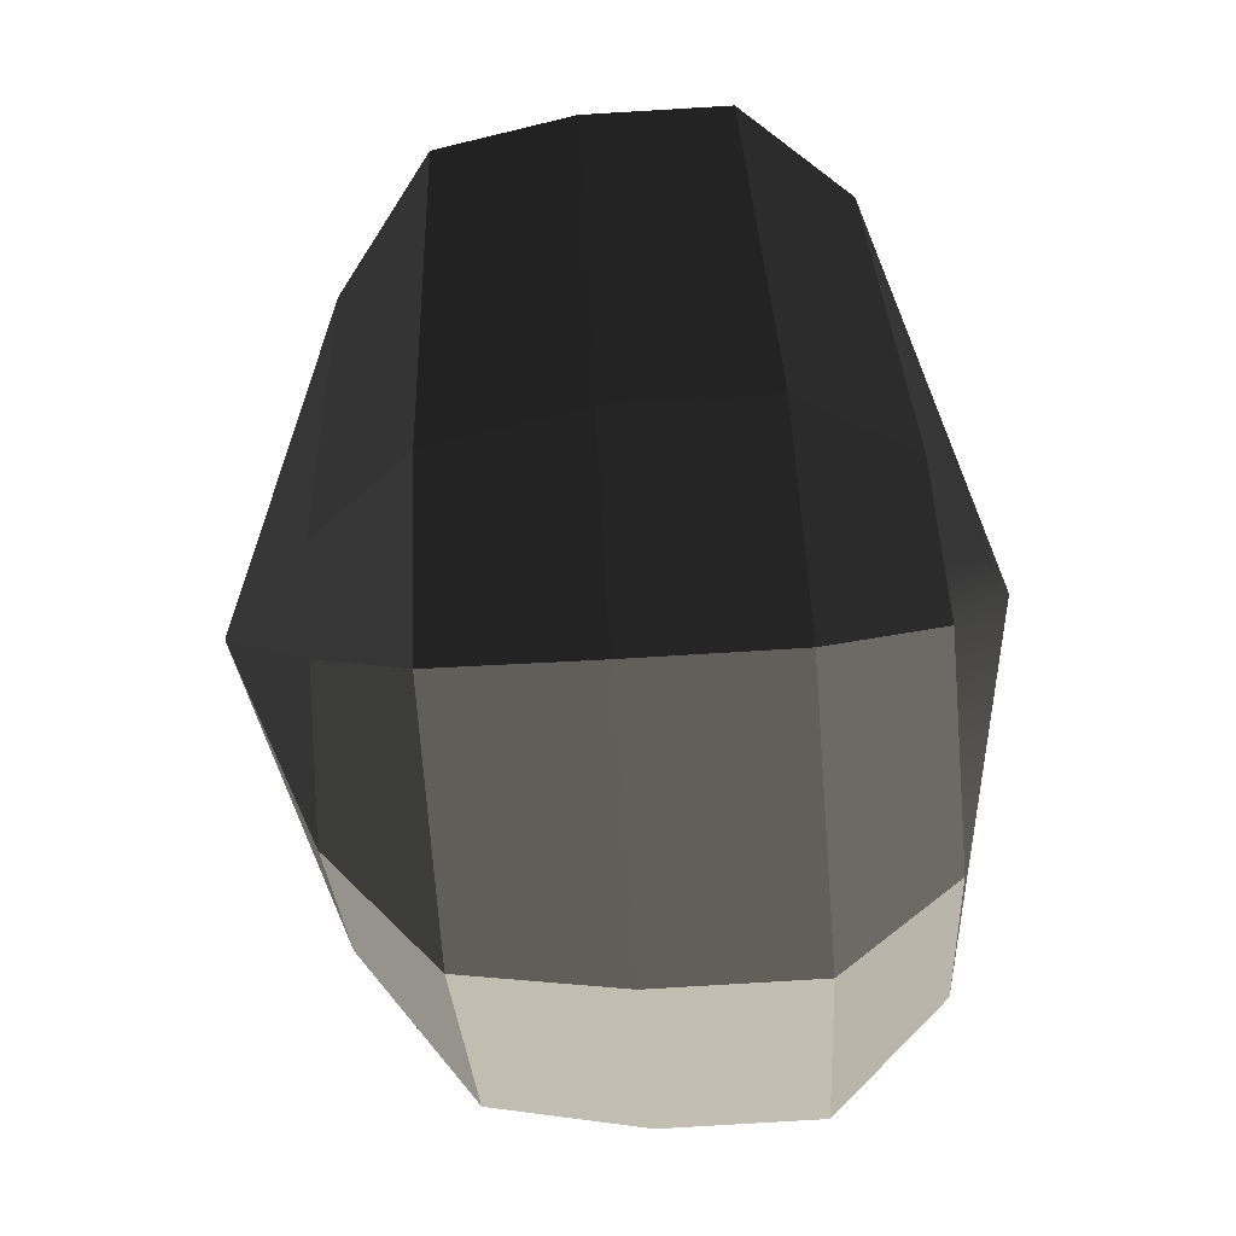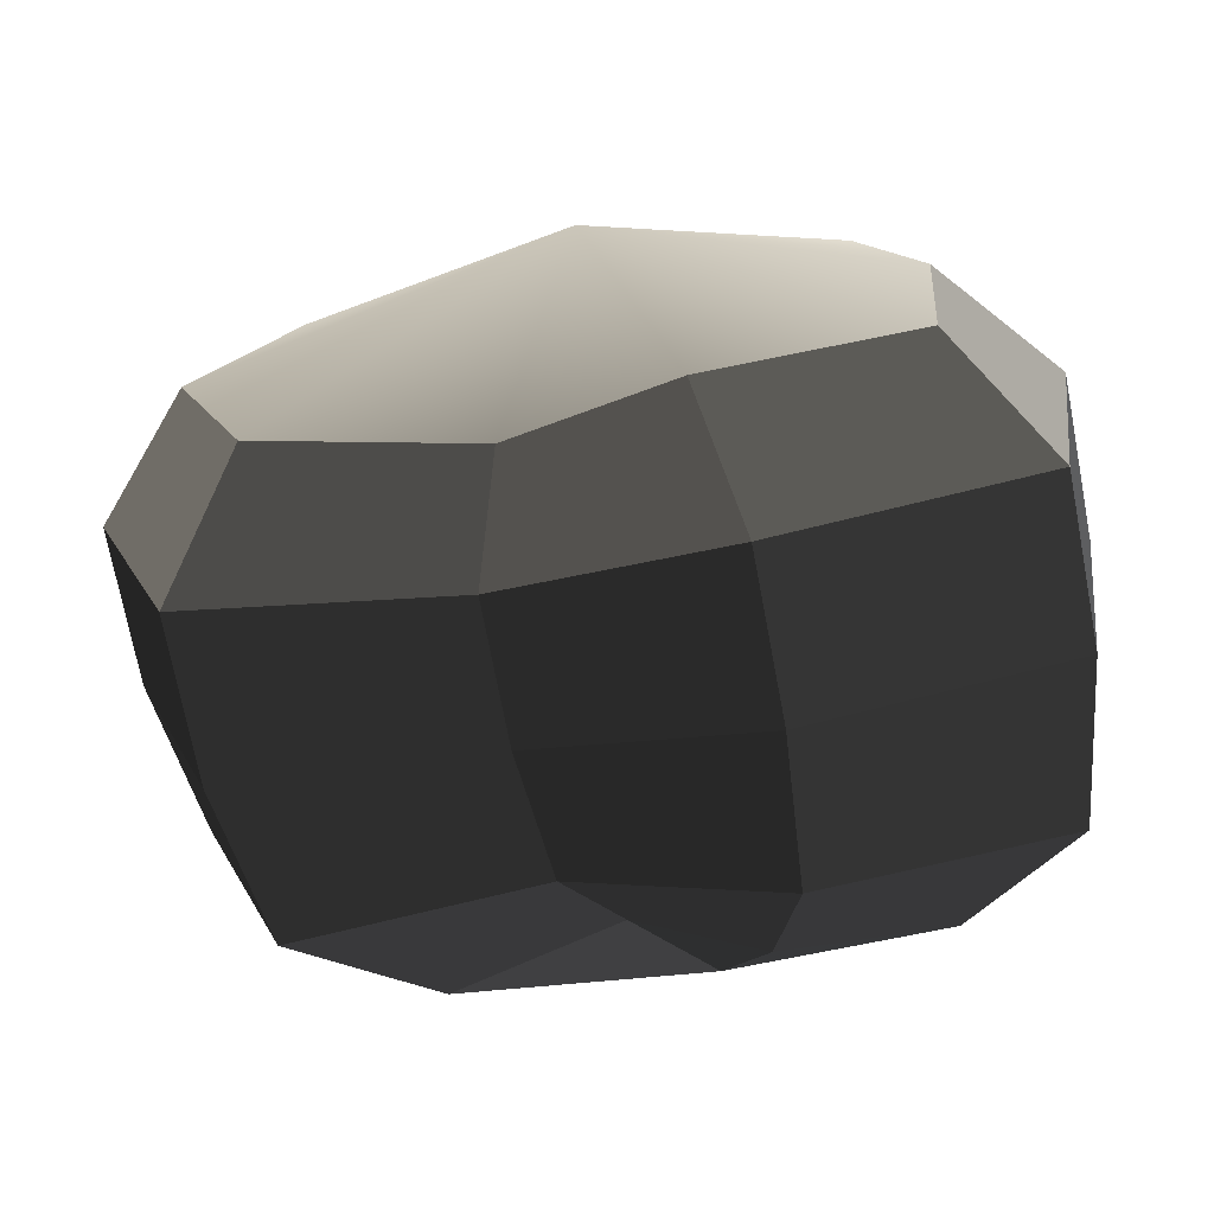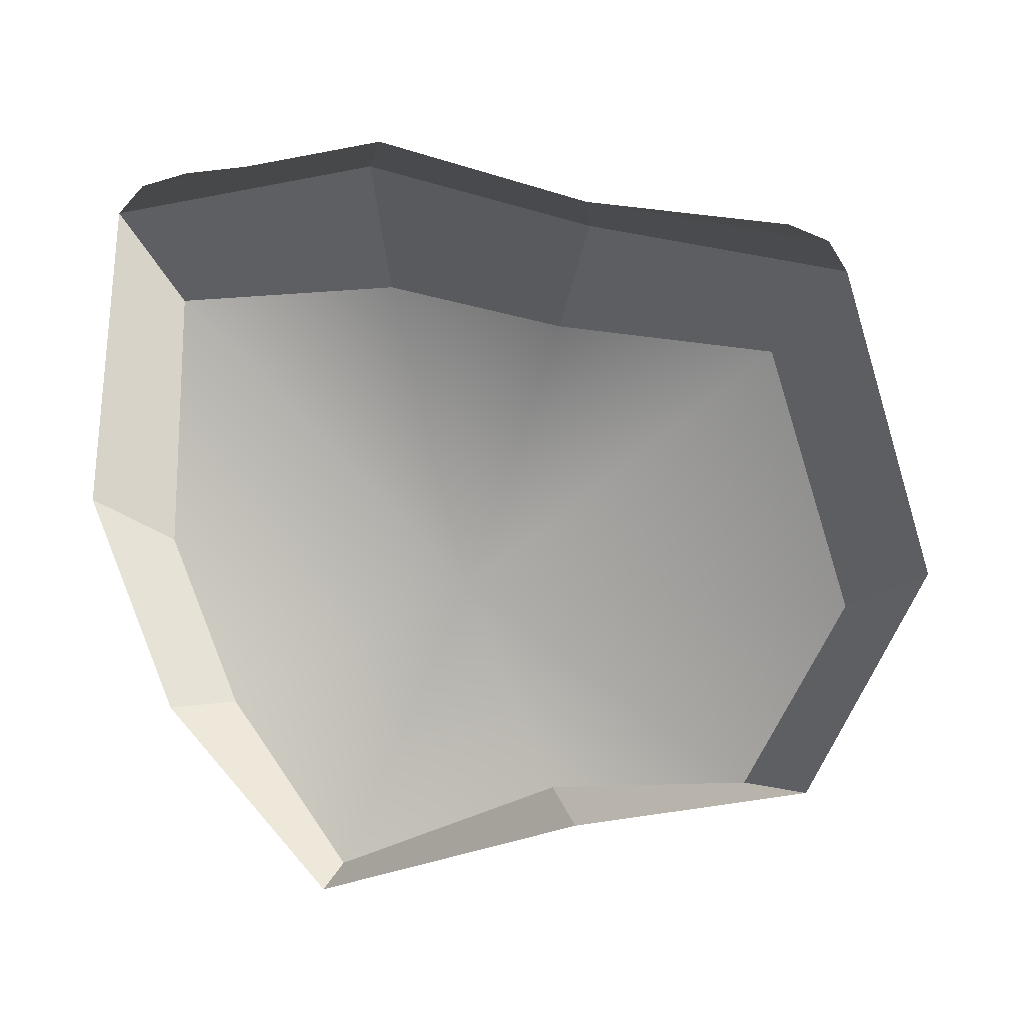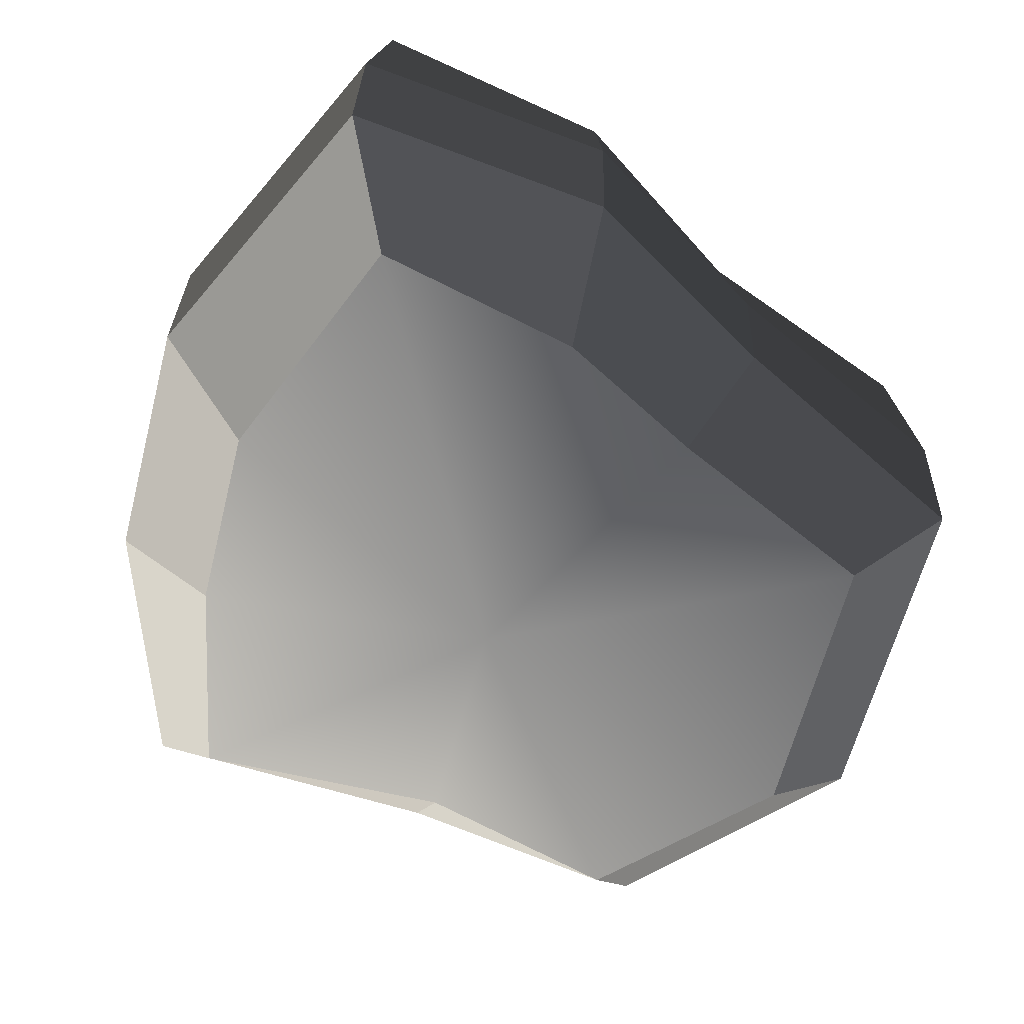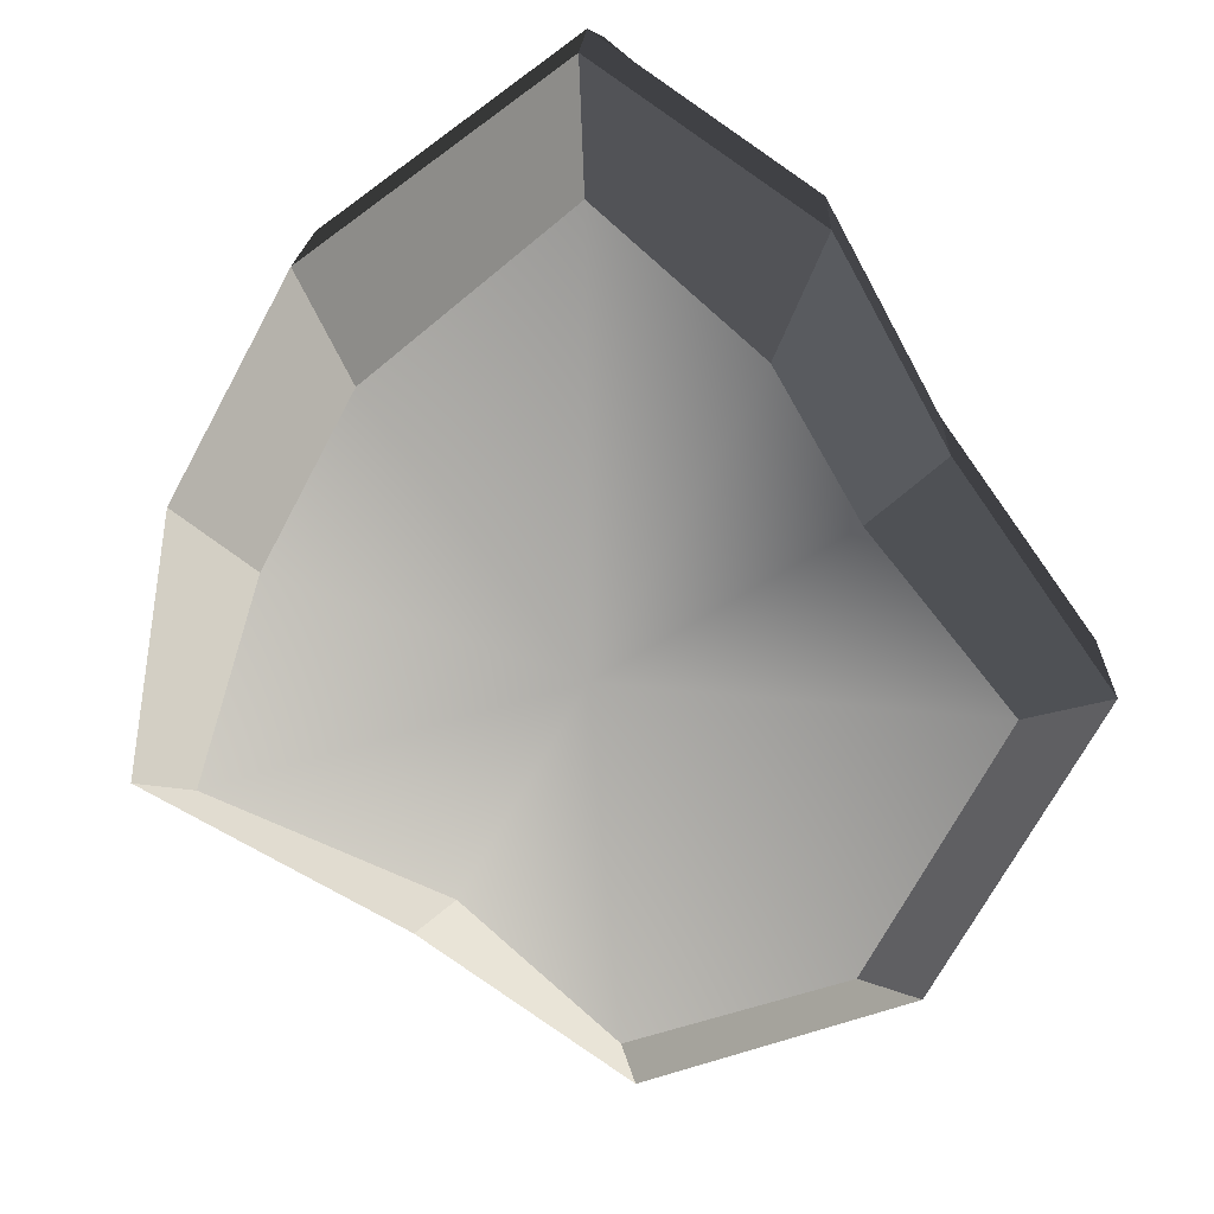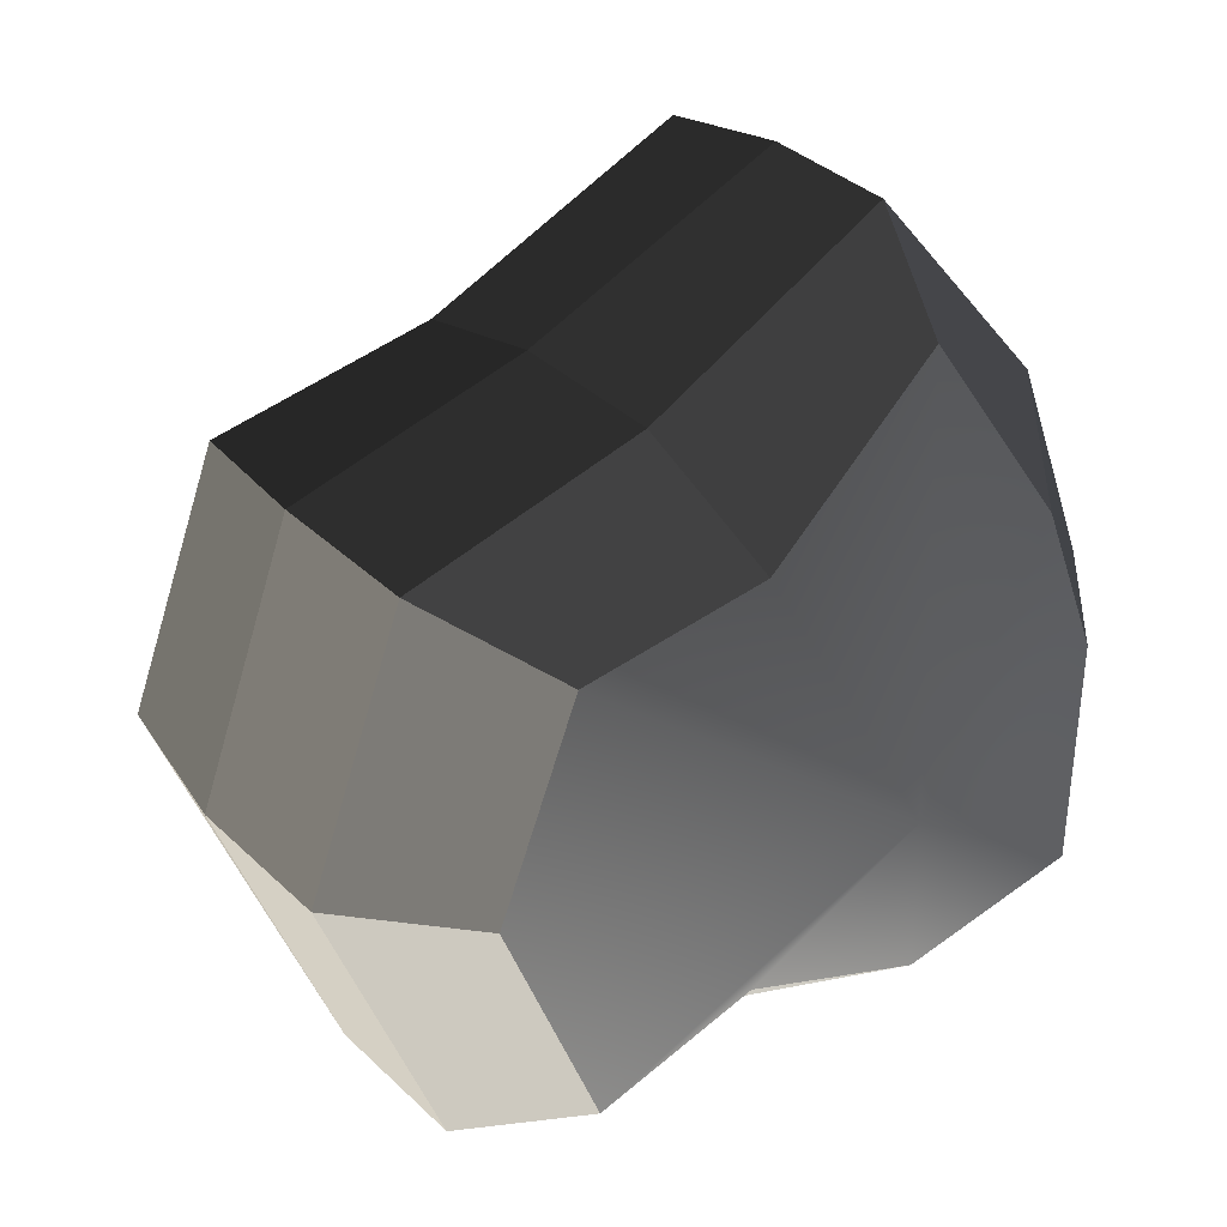
<metadata>
{"format":"obj","ext":"obj","renderer":"f3d","projection":"perspective","resolution":1024,"background":"white","views":[{"elev":43.5,"azim":-91.7,"up":"+Z"},{"elev":-69.1,"azim":11.1,"up":"+Z"},{"elev":-75.1,"azim":179.0,"up":"+Y"},{"elev":-63.7,"azim":147.8,"up":"+Y"},{"elev":-73.2,"azim":133.7,"up":"+Y"},{"elev":39.4,"azim":-38.8,"up":"+Z"}]}
</metadata>
<code>
v -0.179 -0.1297 0.006806
v -0.001393 -0.1704 -0.01178
v -0.1378 -0.1375 -0.1161
v -0.1357 -0.1232 0.0988
v -0.04305 -0.1221 0.1033
v 0.0598 -0.1003 0.1538
v 0.11 -0.1237 0.06128
v 0.1371 -0.1289 -0.02011
v 0.1293 -0.1366 -0.1348
v 0.03536 -0.1379 -0.1429
v -0.04131 -0.1195 -0.1229
v -0.1378 -0.1375 -0.1161
v -0.1776 -0.08547 -0.1452
v -0.2269 -0.07579 0.005967
v -0.179 -0.1297 0.006806
v -0.179 -0.1297 0.006806
v -0.2269 -0.07579 0.005967
v -0.1734 -0.06738 0.1255
v -0.1357 -0.1232 0.0988
v -0.1357 -0.1232 0.0988
v -0.1734 -0.06738 0.1255
v -0.05644 -0.06505 0.1464
v -0.04305 -0.1221 0.1033
v -0.04305 -0.1221 0.1033
v -0.05644 -0.06505 0.1464
v 0.07353 -0.05109 0.1899
v 0.0598 -0.1003 0.1538
v 0.0598 -0.1003 0.1538
v 0.07353 -0.05109 0.1899
v 0.1491 -0.06746 0.08523
v 0.11 -0.1237 0.06128
v 0.11 -0.1237 0.06128
v 0.1491 -0.06746 0.08523
v 0.1843 -0.07449 -0.02437
v 0.1371 -0.1289 -0.02011
v 0.1371 -0.1289 -0.02011
v 0.1843 -0.07449 -0.02437
v 0.1664 -0.08412 -0.1666
v 0.1293 -0.1366 -0.1348
v 0.1293 -0.1366 -0.1348
v 0.1664 -0.08412 -0.1666
v 0.04812 -0.0867 -0.1911
v 0.03536 -0.1379 -0.1429
v 0.03536 -0.1379 -0.1429
v 0.04812 -0.0867 -0.1911
v -0.05557 -0.07569 -0.1633
v -0.04131 -0.1195 -0.1229
v -0.04131 -0.1195 -0.1229
v -0.05557 -0.07569 -0.1633
v -0.1776 -0.08547 -0.1452
v -0.1378 -0.1375 -0.1161
v -0.1776 -0.08547 -0.1452
v -0.178 -0.01209 -0.1487
v -0.2273 -0.002407 0.00251
v -0.2269 -0.07579 0.005967
v -0.2269 -0.07579 0.005967
v -0.2273 -0.002407 0.00251
v -0.1738 0.005997 0.1221
v -0.1734 -0.06738 0.1255
v -0.1734 -0.06738 0.1255
v -0.1738 0.005997 0.1221
v -0.05686 0.008332 0.1429
v -0.05644 -0.06505 0.1464
v -0.05644 -0.06505 0.1464
v -0.05686 0.008332 0.1429
v 0.07317 0.01191 0.187
v 0.07353 -0.05109 0.1899
v 0.07353 -0.05109 0.1899
v 0.07317 0.01191 0.187
v 0.1487 0.005914 0.08177
v 0.1491 -0.06746 0.08523
v 0.1491 -0.06746 0.08523
v 0.1487 0.005914 0.08177
v 0.1839 -0.001111 -0.02783
v 0.1843 -0.07449 -0.02437
v 0.1843 -0.07449 -0.02437
v 0.1839 -0.001111 -0.02783
v 0.166 -0.01074 -0.1701
v 0.1664 -0.08412 -0.1666
v 0.1664 -0.08412 -0.1666
v 0.166 -0.01074 -0.1701
v 0.0477 -0.01333 -0.1945
v 0.04812 -0.0867 -0.1911
v 0.04812 -0.0867 -0.1911
v 0.0477 -0.01333 -0.1945
v -0.05593 -0.01269 -0.1663
v -0.05557 -0.07569 -0.1633
v -0.05557 -0.07569 -0.1633
v -0.05593 -0.01269 -0.1663
v -0.178 -0.01209 -0.1487
v -0.1776 -0.08547 -0.1452
v -0.178 -0.01209 -0.1487
v -0.166 0.06021 -0.1464
v -0.2139 0.06946 -0.001851
v -0.2273 -0.002407 0.00251
v -0.2273 -0.002407 0.00251
v -0.2139 0.06946 -0.001851
v -0.1629 0.07724 0.1086
v -0.1738 0.005997 0.1221
v -0.1738 0.005997 0.1221
v -0.1629 0.07724 0.1086
v -0.05292 0.07883 0.1191
v -0.05686 0.008332 0.1429
v -0.05686 0.008332 0.1429
v -0.05292 0.07883 0.1191
v 0.06942 0.0719 0.1735
v 0.07317 0.01191 0.187
v 0.07317 0.01191 0.187
v 0.06942 0.0719 0.1735
v 0.133 0.07682 0.06647
v 0.1487 0.005914 0.08177
v 0.1487 0.005914 0.08177
v 0.133 0.07682 0.06647
v 0.1656 0.07048 -0.03255
v 0.1839 -0.001111 -0.02783
v 0.1839 -0.001111 -0.02783
v 0.1656 0.07048 -0.03255
v 0.1536 0.06136 -0.1678
v 0.166 -0.01074 -0.1701
v 0.166 -0.01074 -0.1701
v 0.1536 0.06136 -0.1678
v 0.04212 0.05949 -0.1824
v 0.0477 -0.01333 -0.1945
v 0.0477 -0.01333 -0.1945
v 0.04212 0.05949 -0.1824
v -0.05114 0.04893 -0.1564
v -0.05593 -0.01269 -0.1663
v -0.05593 -0.01269 -0.1663
v -0.05114 0.04893 -0.1564
v -0.166 0.06021 -0.1464
v -0.178 -0.01209 -0.1487
v -0.166 0.06021 -0.1464
v -0.1106 0.1135 -0.1093
v -0.1462 0.1201 -0.006276
v -0.2139 0.06946 -0.001851
v -0.2139 0.06946 -0.001851
v -0.1462 0.1201 -0.006276
v -0.08118 0.1234 0.03517
v -0.1629 0.07724 0.1086
v -0.1629 0.07724 0.1086
v -0.08118 0.1234 0.03517
v -0.03491 0.1252 0.05685
v -0.05292 0.07883 0.1191
v -0.05292 0.07883 0.1191
v -0.03491 0.1252 0.05685
v 0.04866 0.1117 0.1163
v 0.06942 0.0719 0.1735
v 0.06942 0.0719 0.1735
v 0.04866 0.1117 0.1163
v 0.07918 0.1243 0.0294
v 0.133 0.07682 0.06647
v 0.133 0.07682 0.06647
v 0.07918 0.1243 0.0294
v 0.1004 0.1204 -0.03105
v 0.1656 0.07048 -0.03255
v 0.1656 0.07048 -0.03255
v 0.1004 0.1204 -0.03105
v 0.1006 0.1141 -0.1261
v 0.1536 0.06136 -0.1678
v 0.1536 0.06136 -0.1678
v 0.1006 0.1141 -0.1261
v 0.02418 0.1138 -0.1211
v 0.04212 0.05949 -0.1824
v 0.04212 0.05949 -0.1824
v 0.02418 0.1138 -0.1211
v -0.03216 0.09633 -0.1049
v -0.05114 0.04893 -0.1564
v -0.05114 0.04893 -0.1564
v -0.03216 0.09633 -0.1049
v -0.1106 0.1135 -0.1093
v -0.166 0.06021 -0.1464
v -0.1106 0.1135 -0.1093
v -0.003323 0.1678 -0.02771
v -0.1462 0.1201 -0.006276
v -0.1462 0.1201 -0.006276
v -0.003323 0.1678 -0.02771
v -0.08118 0.1234 0.03517
v -0.08118 0.1234 0.03517
v -0.003323 0.1678 -0.02771
v -0.03491 0.1252 0.05685
v -0.03491 0.1252 0.05685
v -0.003323 0.1678 -0.02771
v 0.04866 0.1117 0.1163
v 0.04866 0.1117 0.1163
v -0.003323 0.1678 -0.02771
v 0.07918 0.1243 0.0294
v 0.07918 0.1243 0.0294
v -0.003323 0.1678 -0.02771
v 0.1004 0.1204 -0.03105
v 0.1004 0.1204 -0.03105
v -0.003323 0.1678 -0.02771
v 0.1006 0.1141 -0.1261
v 0.1006 0.1141 -0.1261
v -0.003323 0.1678 -0.02771
v 0.02418 0.1138 -0.1211
v 0.02418 0.1138 -0.1211
v -0.003323 0.1678 -0.02771
v -0.03216 0.09633 -0.1049
v -0.03216 0.09633 -0.1049
v -0.003323 0.1678 -0.02771
v -0.1106 0.1135 -0.1093
g Foliage7_17_4199_36
f 1 3 2
f 4 1 2
f 5 4 2
f 6 5 2
f 7 6 2
f 8 7 2
f 9 8 2
f 10 9 2
f 11 10 2
f 3 11 2
f 12 14 13
f 12 15 14
f 16 18 17
f 16 19 18
f 20 22 21
f 20 23 22
f 24 26 25
f 24 27 26
f 28 30 29
f 28 31 30
f 32 34 33
f 32 35 34
f 36 38 37
f 36 39 38
f 40 42 41
f 40 43 42
f 44 46 45
f 44 47 46
f 48 50 49
f 48 51 50
f 52 54 53
f 52 55 54
f 56 58 57
f 56 59 58
f 60 62 61
f 60 63 62
f 64 66 65
f 64 67 66
f 68 70 69
f 68 71 70
f 72 74 73
f 72 75 74
f 76 78 77
f 76 79 78
f 80 82 81
f 80 83 82
f 84 86 85
f 84 87 86
f 88 90 89
f 88 91 90
f 92 94 93
f 92 95 94
f 96 98 97
f 96 99 98
f 100 102 101
f 100 103 102
f 104 106 105
f 104 107 106
f 108 110 109
f 108 111 110
f 112 114 113
f 112 115 114
f 116 118 117
f 116 119 118
f 120 122 121
f 120 123 122
f 124 126 125
f 124 127 126
f 128 130 129
f 128 131 130
f 132 134 133
f 132 135 134
f 136 138 137
f 136 139 138
f 140 142 141
f 140 143 142
f 144 146 145
f 144 147 146
f 148 150 149
f 148 151 150
f 152 154 153
f 152 155 154
f 156 158 157
f 156 159 158
f 160 162 161
f 160 163 162
f 164 166 165
f 164 167 166
f 168 170 169
f 168 171 170
f 172 174 173
f 175 177 176
f 178 180 179
f 181 183 182
f 184 186 185
f 187 189 188
f 190 192 191
f 193 195 194
f 196 198 197
f 199 201 200

</code>
